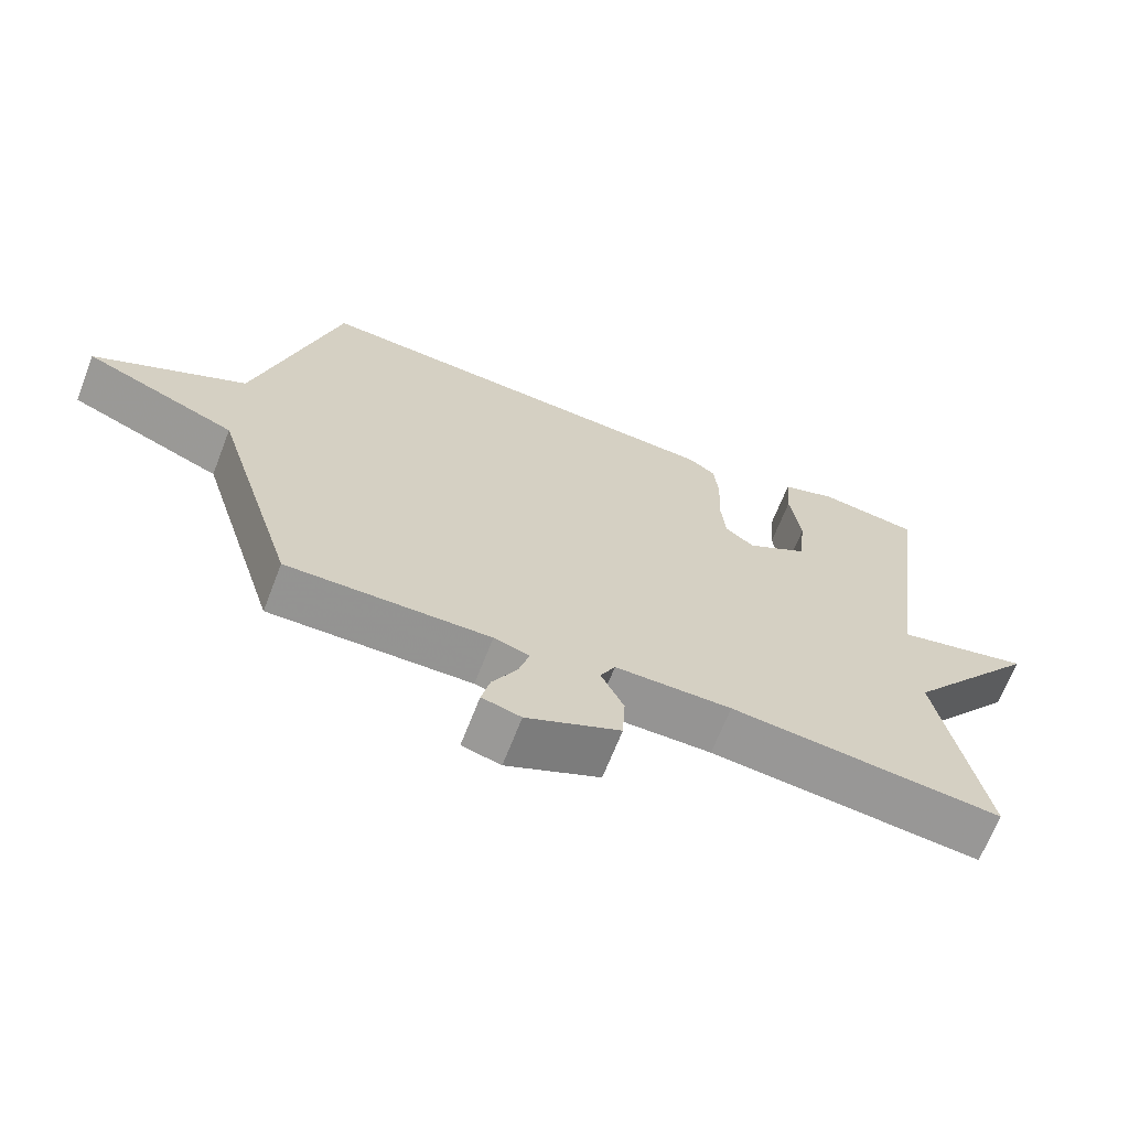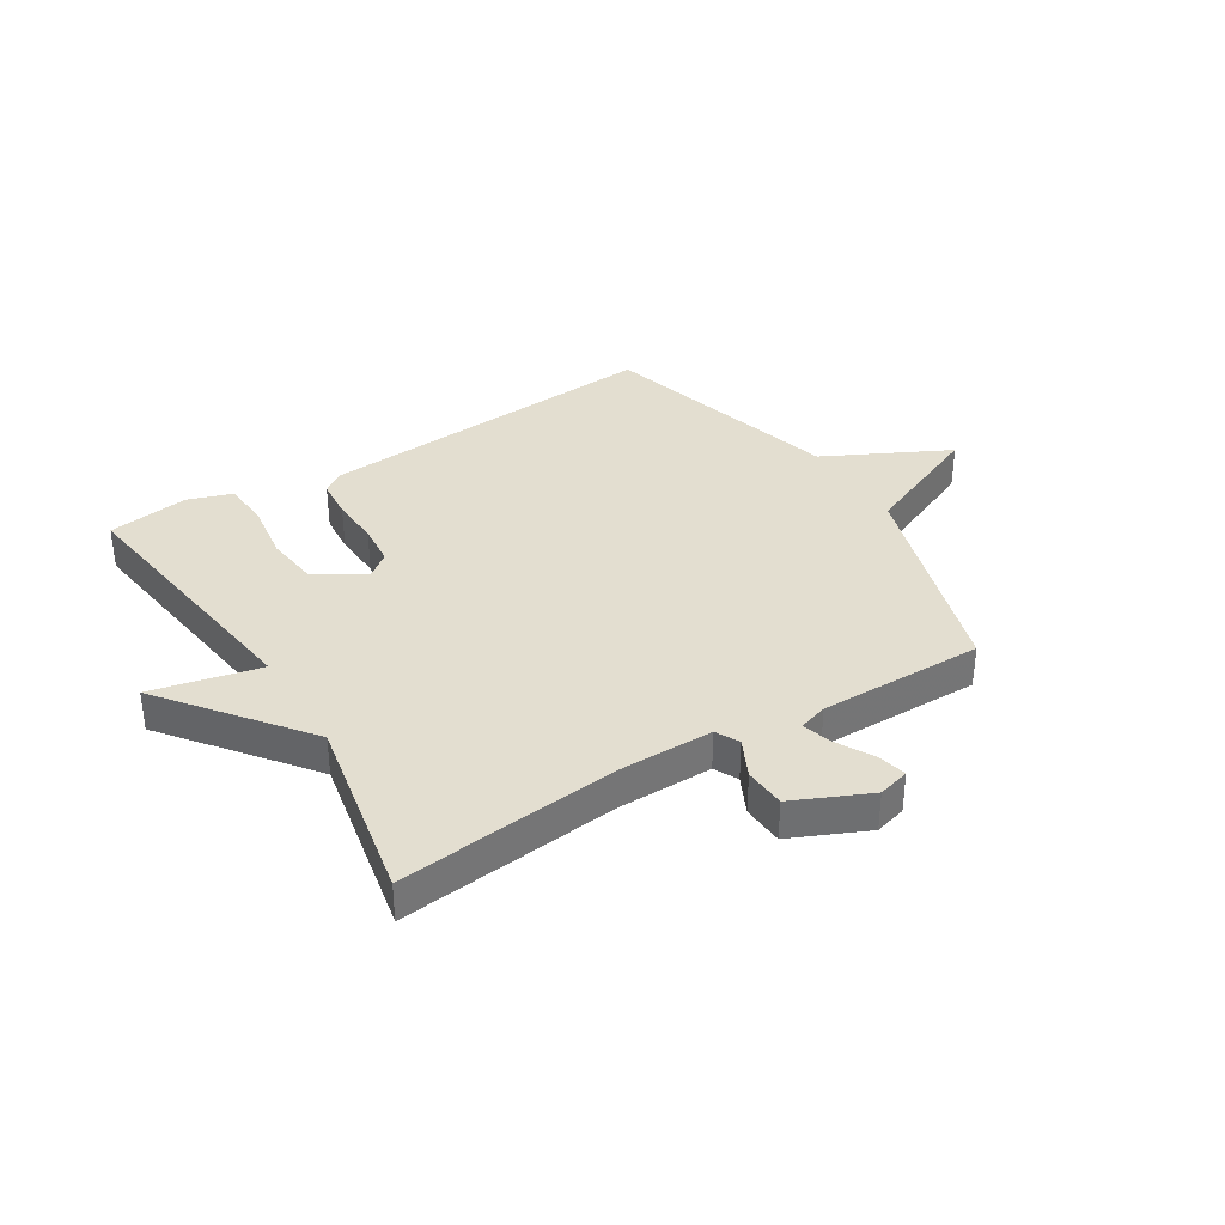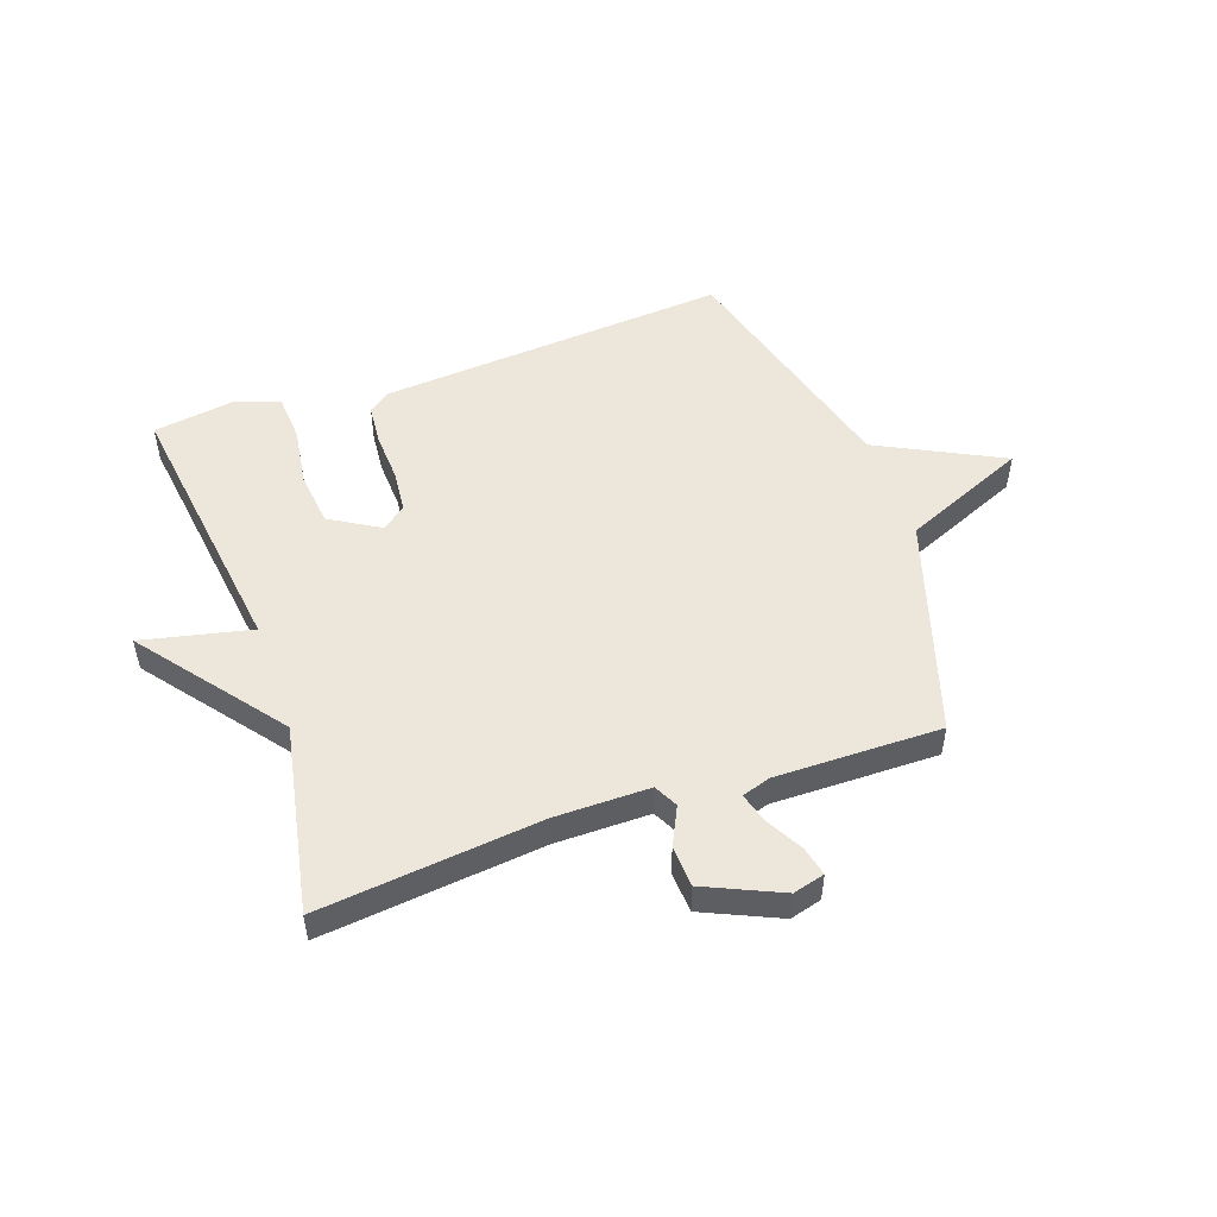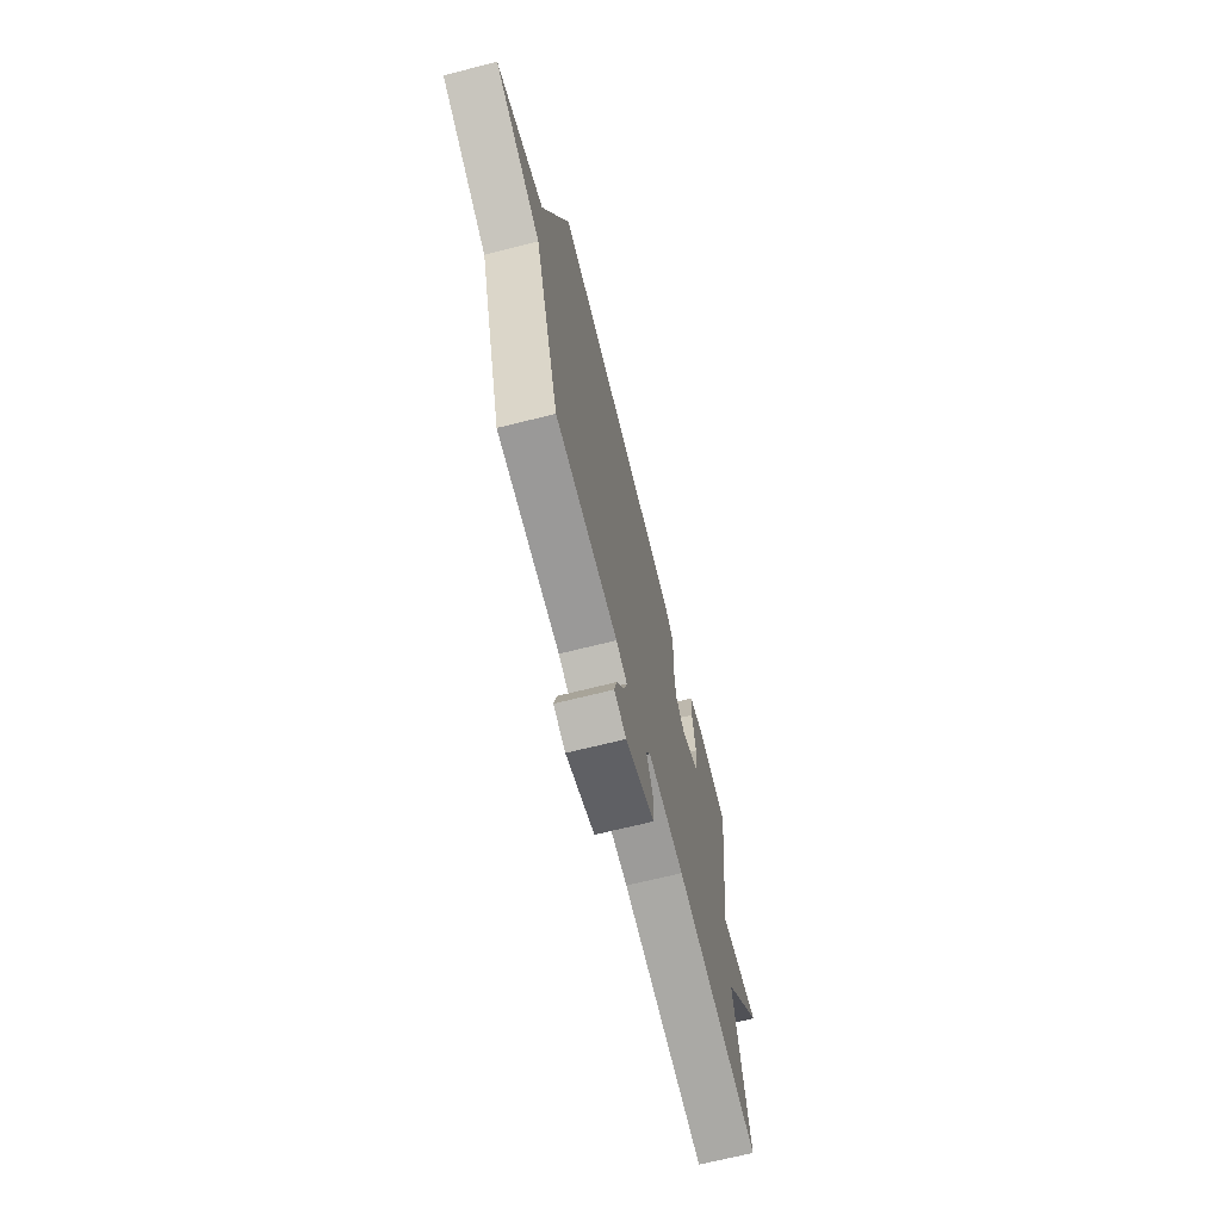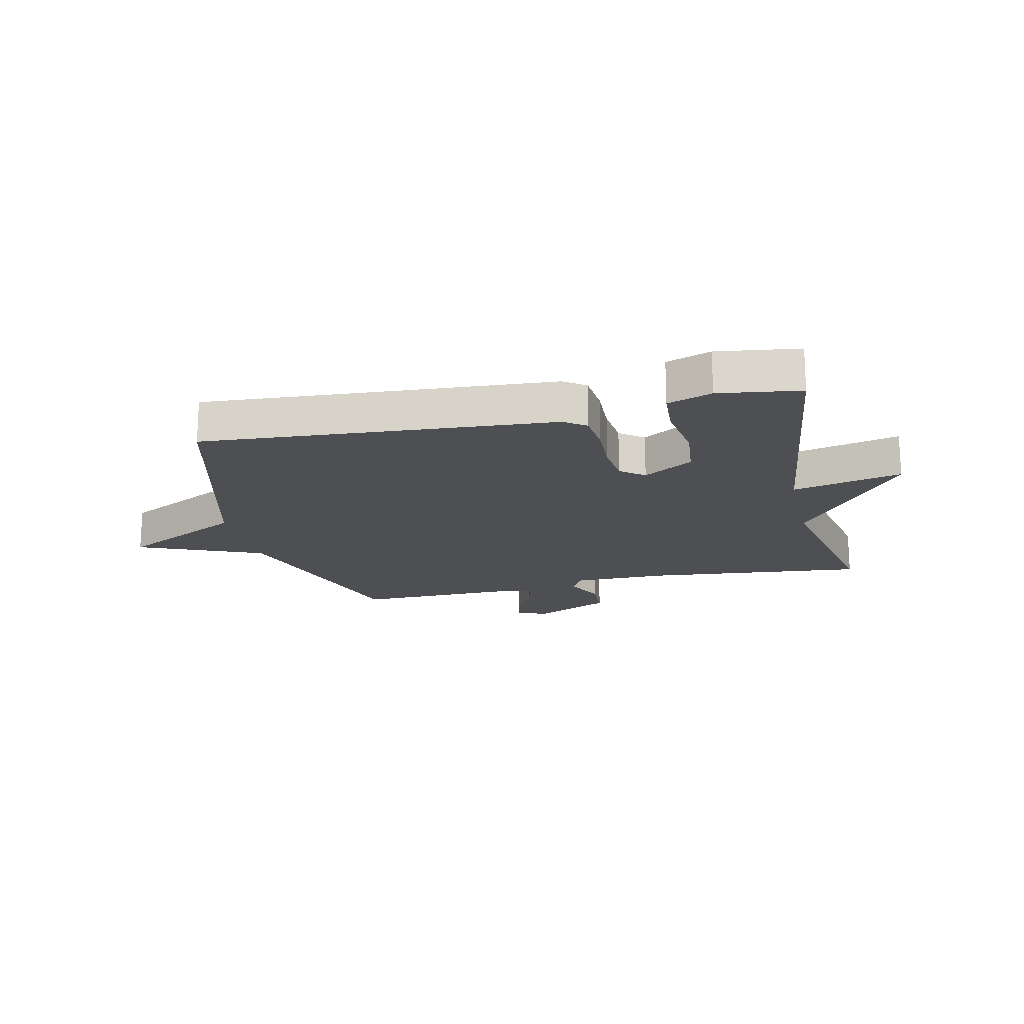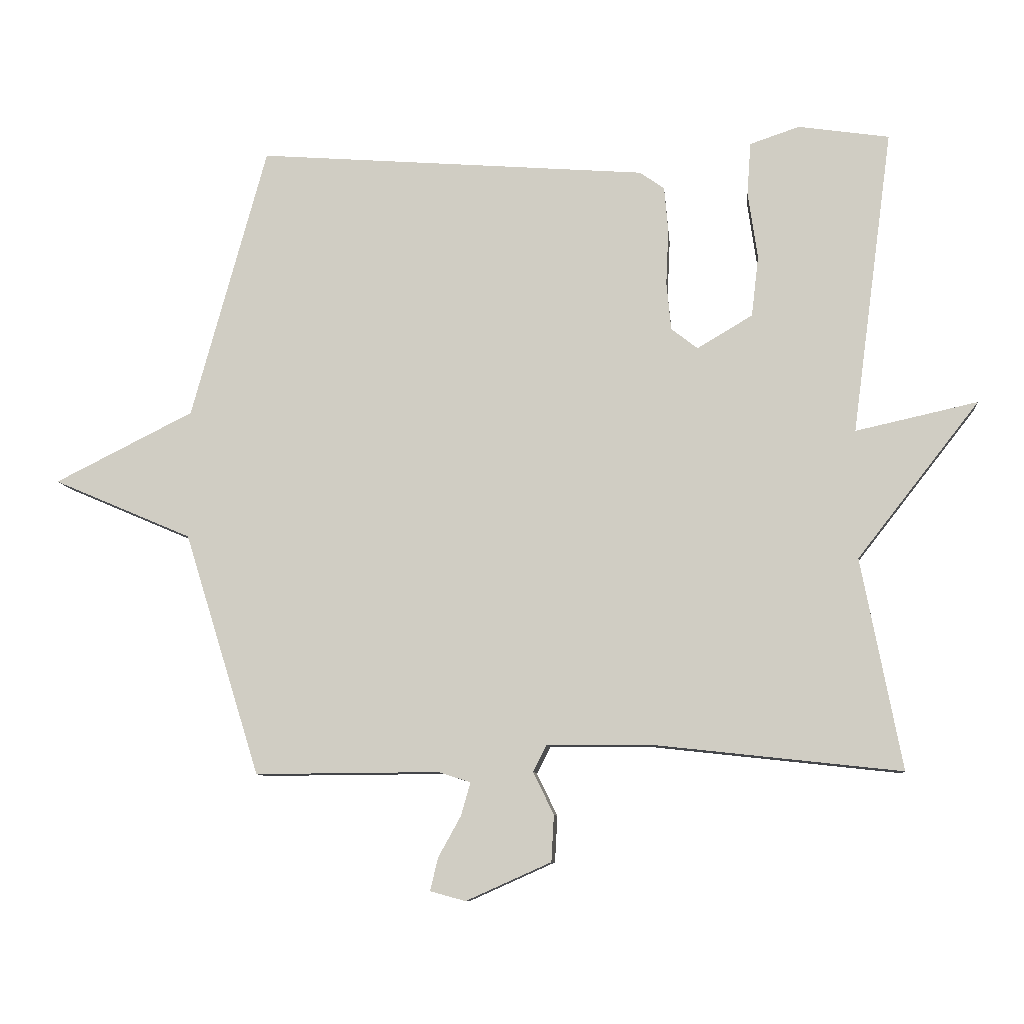
<metadata>
{"format":"obj","ext":"obj","renderer":"f3d","projection":"perspective","resolution":1024,"background":"white","views":[{"elev":-67.0,"azim":-21.2,"up":"+Z"},{"elev":35.8,"azim":148.2,"up":"+Y"},{"elev":51.1,"azim":160.8,"up":"+Y"},{"elev":-69.5,"azim":-76.0,"up":"+Z"},{"elev":-18.1,"azim":13.2,"up":"+Y"},{"elev":-8.9,"azim":5.6,"up":"+Z"}]}
</metadata>
<code>
v 0.5 0.07 0.5
v 0.437 0.07 0.027
v 0.626 0.07 0.069
v 0.437 0.07 -0.173
v 0.5 0.07 -0.5
v 0.118 0.07 -0.458
v -0.046 0.07 -0.457
v -0.067 0.07 -0.498
v -0.035 0.07 -0.564
v -0.039 0.07 -0.636
v -0.171 0.07 -0.695
v -0.226 0.07 -0.68
v -0.214 0.07 -0.629
v -0.179 0.07 -0.566
v -0.164 0.07 -0.514
v -0.214 0.07 -0.498
v -0.5 0.07 -0.5
v -0.617 0.07 -0.124
v -0.832 0.07 -0.032
v -0.617 0.07 0.076
v -0.5 0.07 0.5
v 0.106 0.07 0.453
v 0.144 0.07 0.426
v 0.15 0.07 0.356
v 0.146 0.07 0.27
v 0.153 0.07 0.196
v 0.194 0.07 0.164
v 0.28 0.07 0.215
v 0.291 0.07 0.309
v 0.276 0.07 0.413
v 0.282 0.07 0.495
v 0.359 0.07 0.521
v 0.5 0 0.5
v 0.437 0 0.027
v 0.626 0 0.069
v 0.437 0 -0.173
v 0.5 0 -0.5
v 0.118 0 -0.458
v -0.046 0 -0.457
v -0.067 0 -0.498
v -0.035 0 -0.564
v -0.039 0 -0.636
v -0.171 0 -0.695
v -0.226 0 -0.68
v -0.214 0 -0.629
v -0.179 0 -0.566
v -0.164 0 -0.514
v -0.214 0 -0.498
v -0.5 0 -0.5
v -0.617 0 -0.124
v -0.832 0 -0.032
v -0.617 0 0.076
v -0.5 0 0.5
v 0.106 0 0.453
v 0.144 0 0.426
v 0.15 0 0.356
v 0.146 0 0.27
v 0.153 0 0.196
v 0.194 0 0.164
v 0.28 0 0.215
v 0.291 0 0.309
v 0.276 0 0.413
v 0.282 0 0.495
v 0.359 0 0.521
f 32 1 2
f 31 32 2
f 30 31 2
f 29 30 2
f 28 29 2
f 27 28 2
f 23 24 25
f 22 23 25
f 21 22 25
f 20 21 25
f 20 25 26
f 19 20 26
f 18 19 26
f 18 26 27
f 17 18 27
f 16 17 27
f 12 13 14
f 11 12 14
f 10 11 14
f 9 10 14
f 8 9 14
f 7 8 14 15
f 4 5 6
f 4 6 7
f 3 4 7
f 2 3 7
f 15 16 27
f 7 15 27
f 2 7 27
f 34 33 64
f 34 64 63
f 34 63 62
f 34 62 61
f 34 61 60
f 34 60 59
f 57 56 55
f 57 55 54
f 57 54 53
f 57 53 52
f 58 57 52
f 58 52 51
f 58 51 50
f 59 58 50
f 59 50 49
f 59 49 48
f 46 45 44
f 46 44 43
f 46 43 42
f 46 42 41
f 46 41 40
f 47 46 40 39
f 38 37 36
f 39 38 36
f 39 36 35
f 39 35 34
f 59 48 47
f 59 47 39
f 59 39 34
f 1 33 34 2
f 2 34 35 3
f 3 35 36 4
f 4 36 37 5
f 5 37 38 6
f 6 38 39 7
f 7 39 40 8
f 8 40 41 9
f 9 41 42 10
f 10 42 43 11
f 11 43 44 12
f 12 44 45 13
f 13 45 46 14
f 14 46 47 15
f 15 47 48 16
f 16 48 49 17
f 17 49 50 18
f 18 50 51 19
f 19 51 52 20
f 20 52 53 21
f 21 53 54 22
f 22 54 55 23
f 23 55 56 24
f 24 56 57 25
f 25 57 58 26
f 26 58 59 27
f 27 59 60 28
f 28 60 61 29
f 29 61 62 30
f 30 62 63 31
f 31 63 64 32
f 32 64 33 1

</code>
